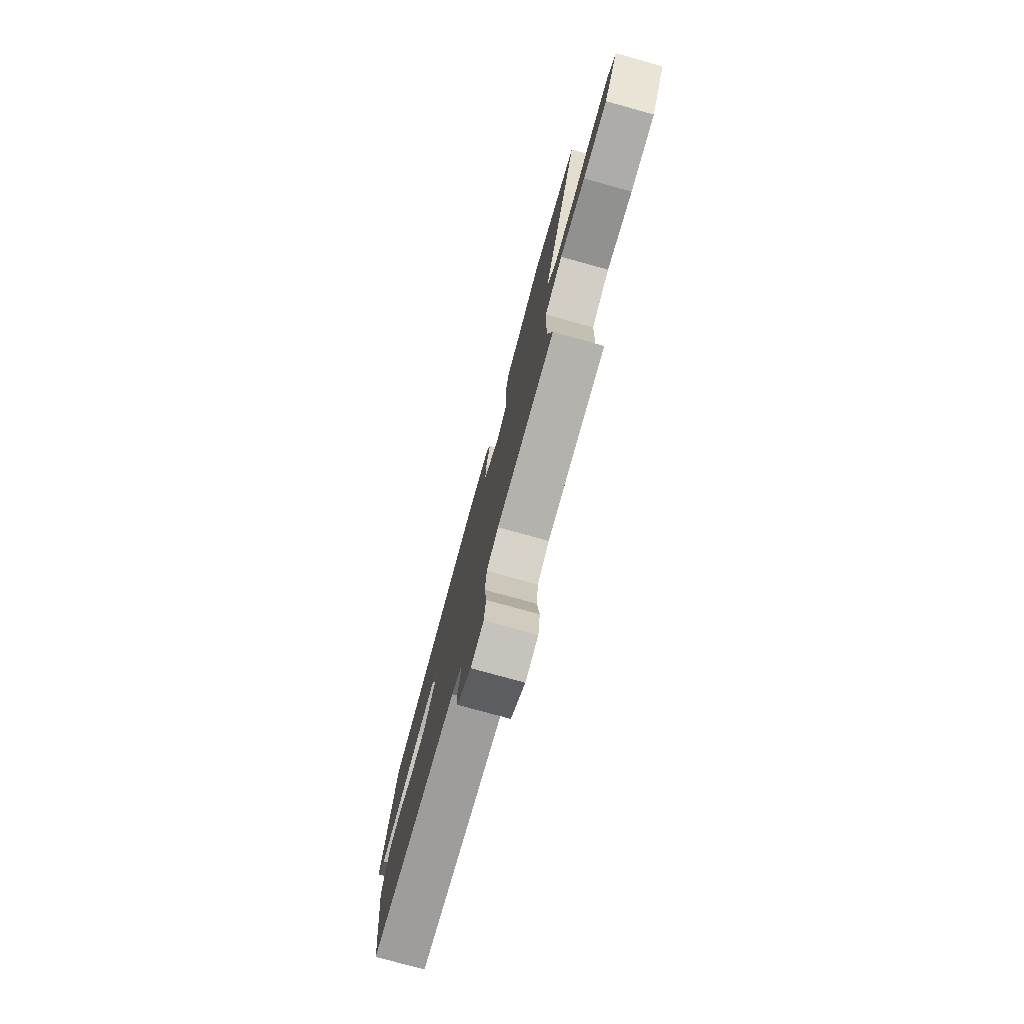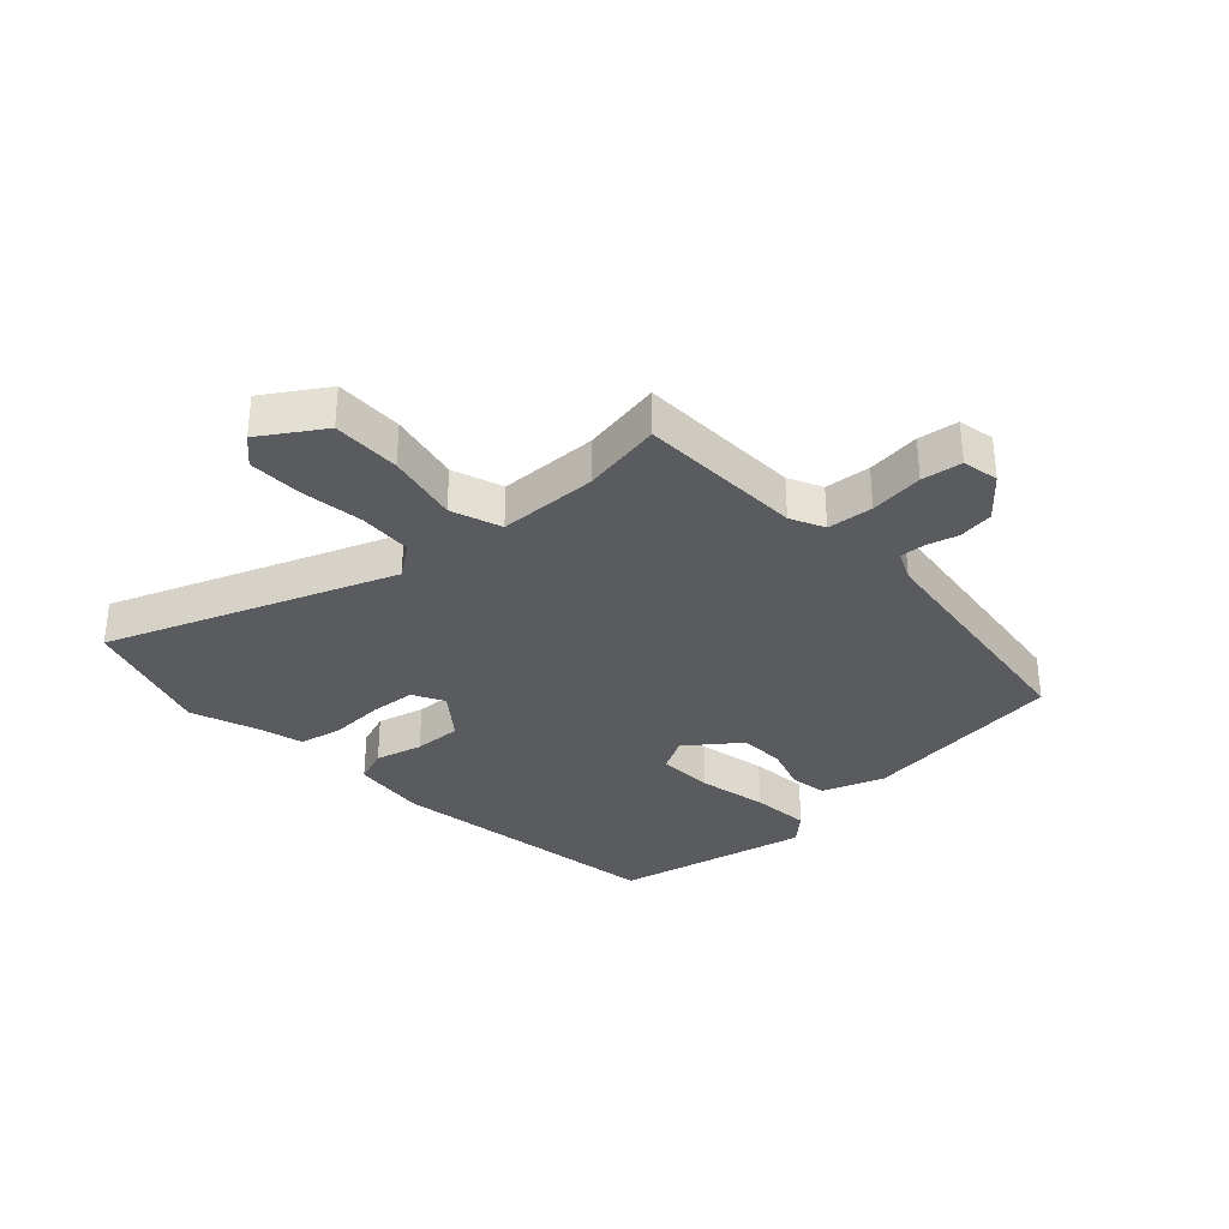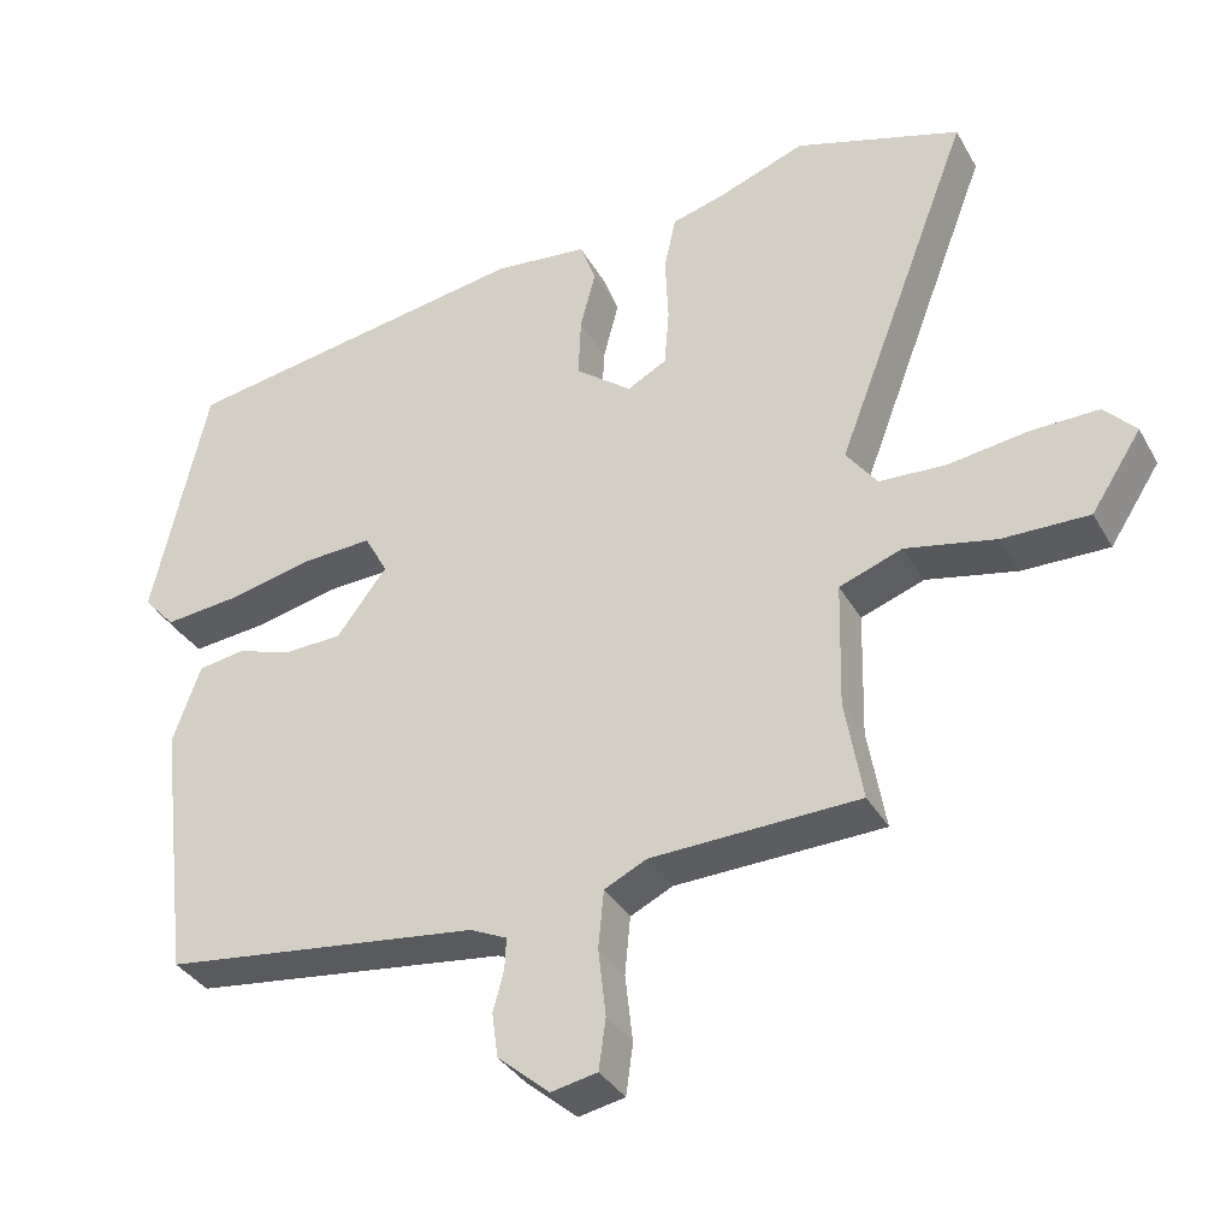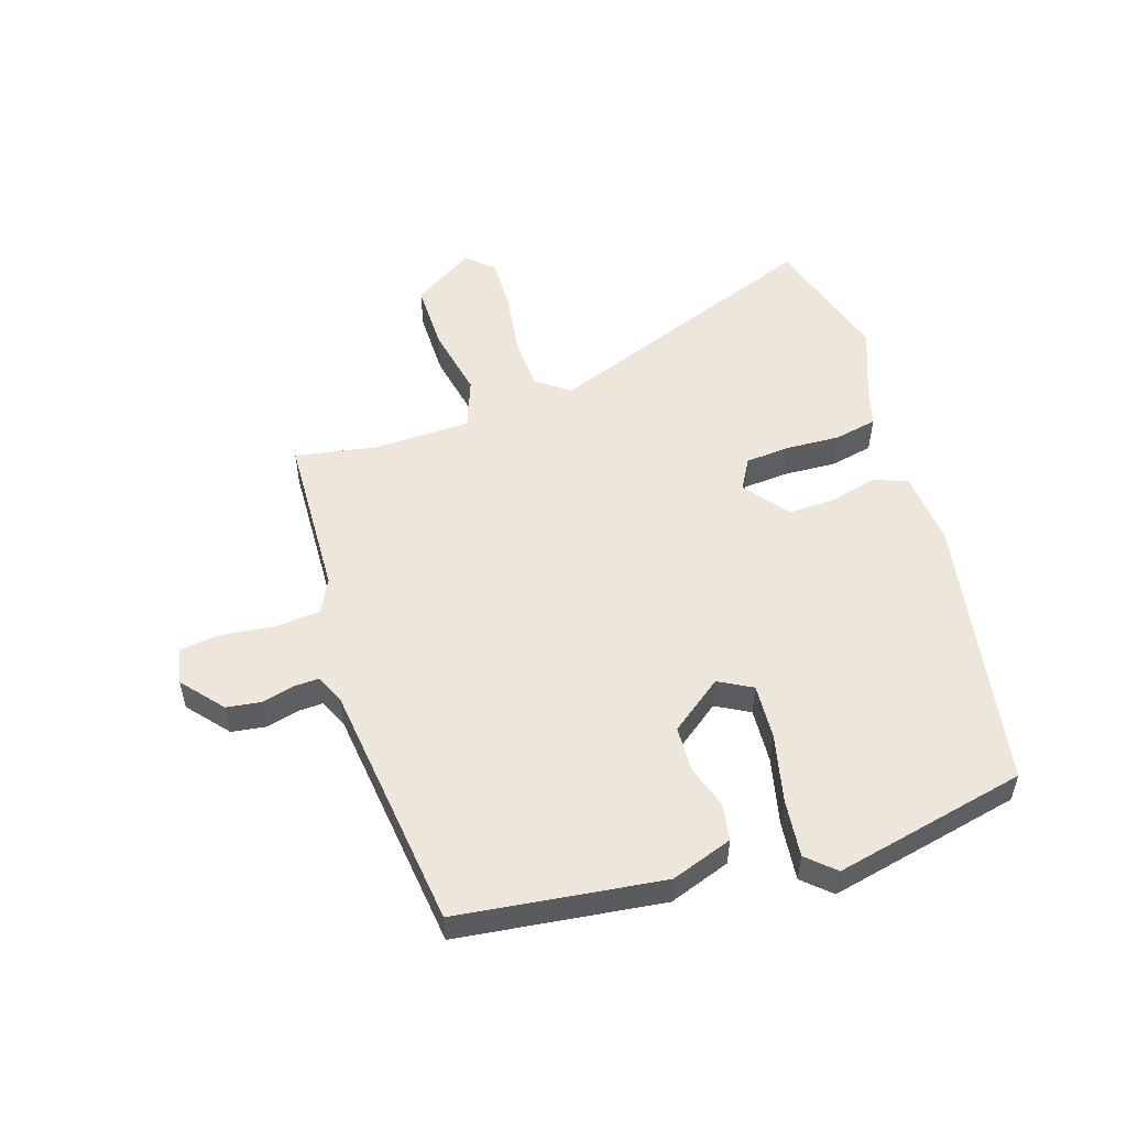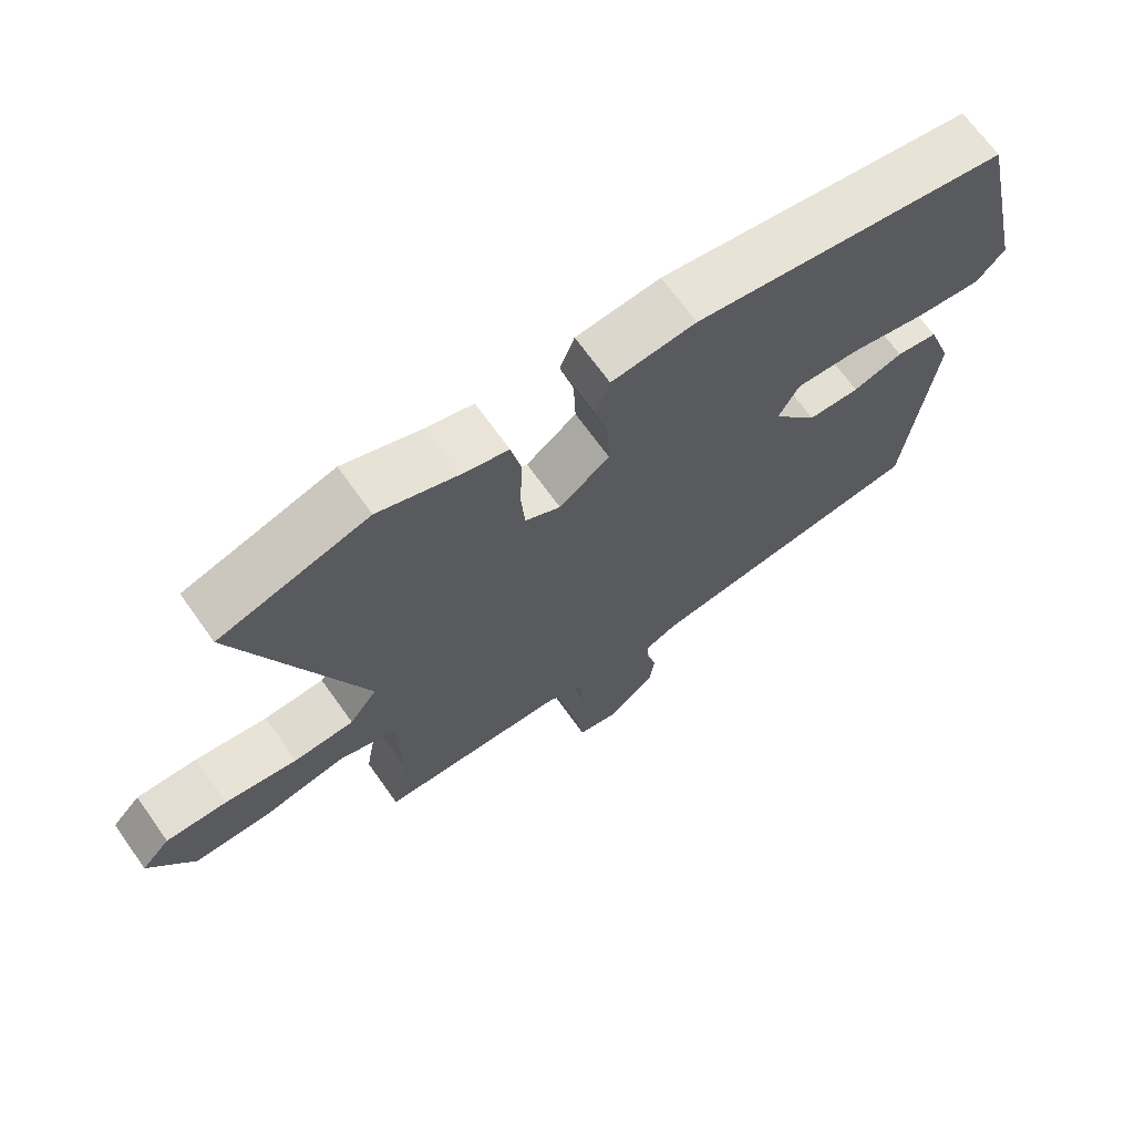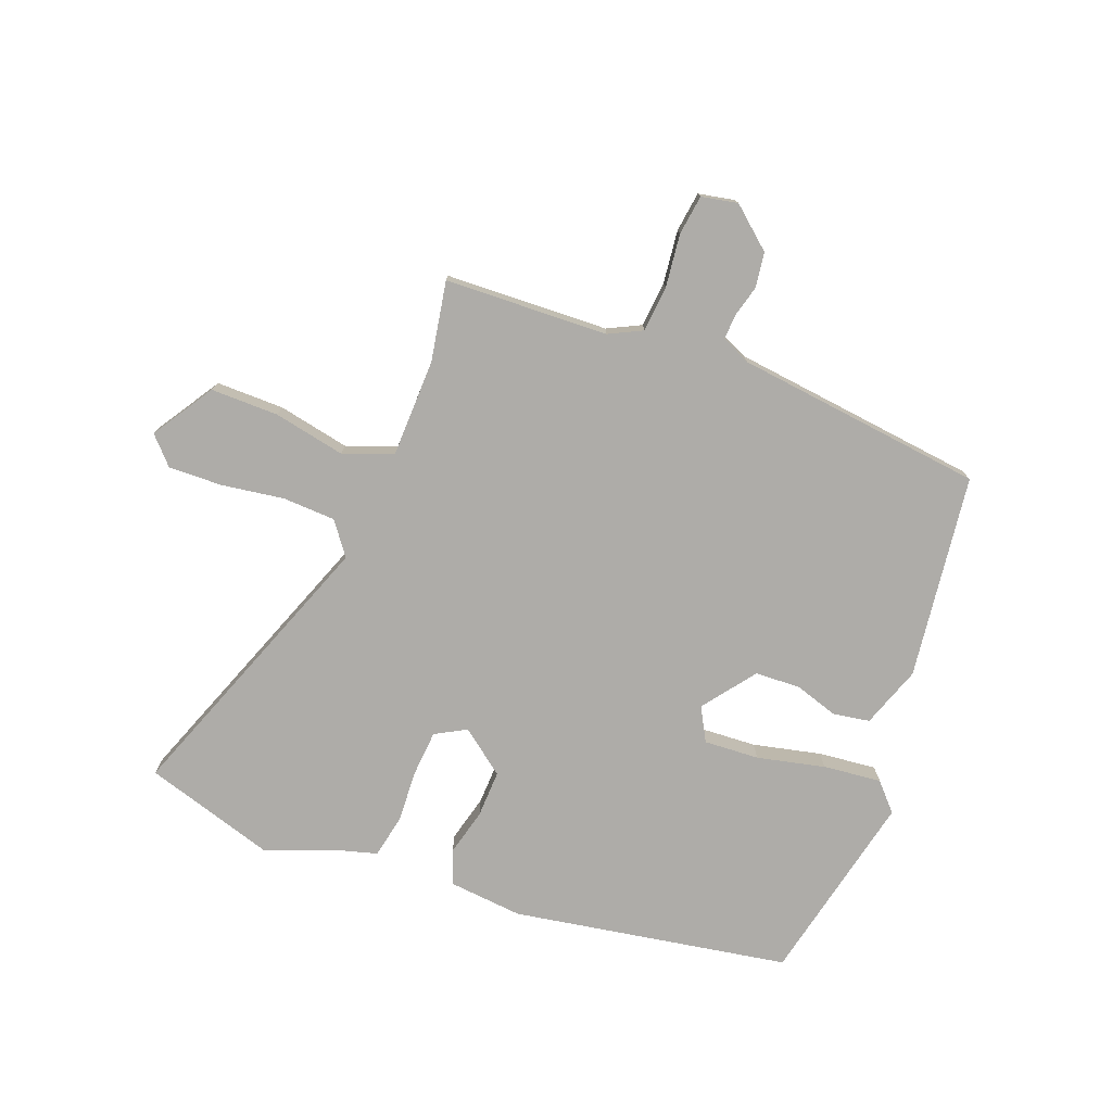
<metadata>
{"format":"obj","ext":"obj","renderer":"f3d","projection":"perspective","resolution":1024,"background":"white","views":[{"elev":-77.4,"azim":74.5,"up":"+Z"},{"elev":-33.2,"azim":132.6,"up":"+Y"},{"elev":-34.9,"azim":25.8,"up":"+Z"},{"elev":53.1,"azim":-107.6,"up":"+Y"},{"elev":68.4,"azim":144.6,"up":"+Z"},{"elev":-76.8,"azim":159.3,"up":"+Y"}]}
</metadata>
<code>
v -0.458 0.07 0.397
v -0.002 0.07 0.474
v 0.12 0.07 0.462
v 0.141 0.07 0.406
v 0.121 0.07 0.329
v 0.118 0.07 0.251
v 0.191 0.07 0.195
v 0.242 0.07 0.223
v 0.248 0.07 0.298
v 0.244 0.07 0.386
v 0.259 0.07 0.456
v 0.327 0.07 0.475
v 0.441 0.07 0.518
v 0.656 0.07 0.452
v 0.48 0.07 -0.011
v 0.52 0.07 -0.065
v 0.607 0.07 -0.069
v 0.711 0.07 -0.054
v 0.799 0.07 -0.052
v 0.84 0.07 -0.096
v 0.775 0.07 -0.197
v 0.663 0.07 -0.196
v 0.545 0.07 -0.172
v 0.463 0.07 -0.202
v 0.459 0.07 -0.364
v 0.482 0.07 -0.496
v 0.212 0.07 -0.506
v 0.157 0.07 -0.533
v 0.15 0.07 -0.608
v 0.16 0.07 -0.696
v 0.151 0.07 -0.762
v 0.091 0.07 -0.774
v 0.024 0.07 -0.717
v 0.016 0.07 -0.659
v 0.03 0.07 -0.607
v 0.032 0.07 -0.566
v -0.016 0.07 -0.544
v -0.426 0.07 -0.494
v -0.467 0.07 -0.157
v -0.431 0.07 -0.056
v -0.371 0.07 -0.046
v -0.299 0.07 -0.069
v -0.224 0.07 -0.066
v -0.159 0.07 0.02
v -0.189 0.07 0.075
v -0.28 0.07 0.07
v -0.392 0.07 0.045
v -0.488 0.07 0.035
v -0.529 0.07 0.08
v -0.458 0 0.397
v -0.002 0 0.474
v 0.12 0 0.462
v 0.141 0 0.406
v 0.121 0 0.329
v 0.118 0 0.251
v 0.191 0 0.195
v 0.242 0 0.223
v 0.248 0 0.298
v 0.244 0 0.386
v 0.259 0 0.456
v 0.327 0 0.475
v 0.441 0 0.518
v 0.656 0 0.452
v 0.48 0 -0.011
v 0.52 0 -0.065
v 0.607 0 -0.069
v 0.711 0 -0.054
v 0.799 0 -0.052
v 0.84 0 -0.096
v 0.775 0 -0.197
v 0.663 0 -0.196
v 0.545 0 -0.172
v 0.463 0 -0.202
v 0.459 0 -0.364
v 0.482 0 -0.496
v 0.212 0 -0.506
v 0.157 0 -0.533
v 0.15 0 -0.608
v 0.16 0 -0.696
v 0.151 0 -0.762
v 0.091 0 -0.774
v 0.024 0 -0.717
v 0.016 0 -0.659
v 0.03 0 -0.607
v 0.032 0 -0.566
v -0.016 0 -0.544
v -0.426 0 -0.494
v -0.467 0 -0.157
v -0.431 0 -0.056
v -0.371 0 -0.046
v -0.299 0 -0.069
v -0.224 0 -0.066
v -0.159 0 0.02
v -0.189 0 0.075
v -0.28 0 0.07
v -0.392 0 0.045
v -0.488 0 0.035
v -0.529 0 0.08
f 3 4 5
f 2 3 5
f 1 2 5
f 49 1 5
f 48 49 5
f 47 48 5
f 46 47 5
f 45 46 5 6
f 44 45 6 7
f 43 44 7
f 40 41 42
f 39 40 42
f 38 39 42
f 37 38 42
f 36 37 42 43
f 33 34 35
f 32 33 35
f 31 32 35
f 30 31 35
f 29 30 35
f 28 29 35 36
f 43 7 8
f 36 43 8
f 28 36 8
f 27 28 8
f 21 22 23
f 20 21 23
f 19 20 23
f 18 19 23
f 17 18 23
f 16 17 23 24
f 15 16 24
f 12 13 14 15
f 12 15 24
f 11 12 24
f 10 11 24
f 9 10 24
f 27 8 9
f 26 27 9
f 25 26 9
f 9 24 25
f 54 53 52
f 54 52 51
f 54 51 50
f 54 50 98
f 54 98 97
f 54 97 96
f 54 96 95
f 55 54 95 94
f 56 55 94 93
f 56 93 92
f 91 90 89
f 91 89 88
f 91 88 87
f 91 87 86
f 92 91 86 85
f 84 83 82
f 84 82 81
f 84 81 80
f 84 80 79
f 84 79 78
f 85 84 78 77
f 57 56 92
f 57 92 85
f 57 85 77
f 57 77 76
f 72 71 70
f 72 70 69
f 72 69 68
f 72 68 67
f 72 67 66
f 73 72 66 65
f 73 65 64
f 64 63 62 61
f 73 64 61
f 73 61 60
f 73 60 59
f 73 59 58
f 58 57 76
f 58 76 75
f 58 75 74
f 74 73 58
f 1 50 51 2
f 2 51 52 3
f 3 52 53 4
f 4 53 54 5
f 5 54 55 6
f 6 55 56 7
f 7 56 57 8
f 8 57 58 9
f 9 58 59 10
f 10 59 60 11
f 11 60 61 12
f 12 61 62 13
f 13 62 63 14
f 14 63 64 15
f 15 64 65 16
f 16 65 66 17
f 17 66 67 18
f 18 67 68 19
f 19 68 69 20
f 20 69 70 21
f 21 70 71 22
f 22 71 72 23
f 23 72 73 24
f 24 73 74 25
f 25 74 75 26
f 26 75 76 27
f 27 76 77 28
f 28 77 78 29
f 29 78 79 30
f 30 79 80 31
f 31 80 81 32
f 32 81 82 33
f 33 82 83 34
f 34 83 84 35
f 35 84 85 36
f 36 85 86 37
f 37 86 87 38
f 38 87 88 39
f 39 88 89 40
f 40 89 90 41
f 41 90 91 42
f 42 91 92 43
f 43 92 93 44
f 44 93 94 45
f 45 94 95 46
f 46 95 96 47
f 47 96 97 48
f 48 97 98 49
f 49 98 50 1

</code>
